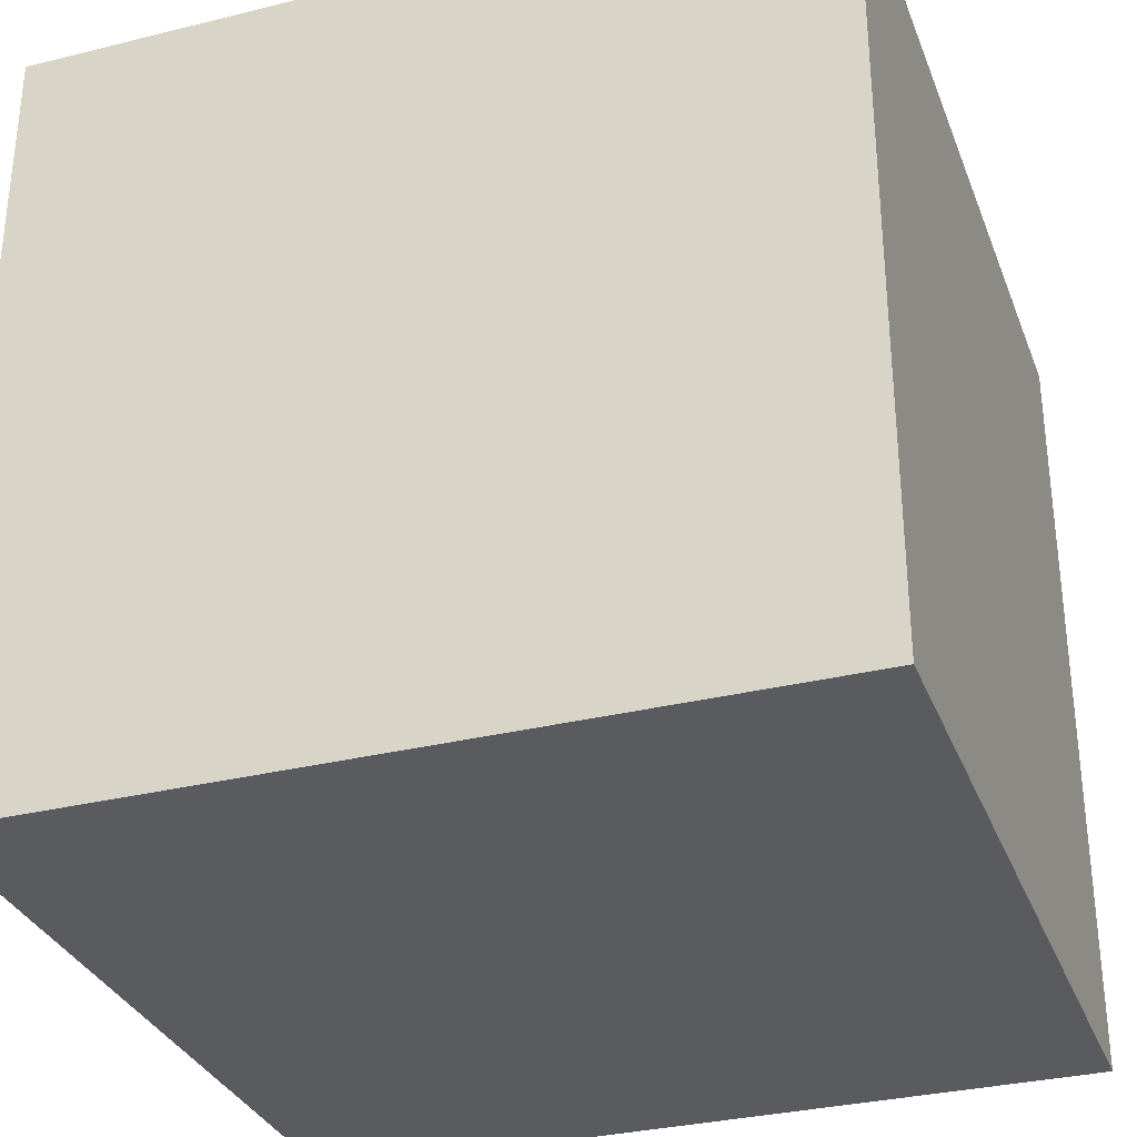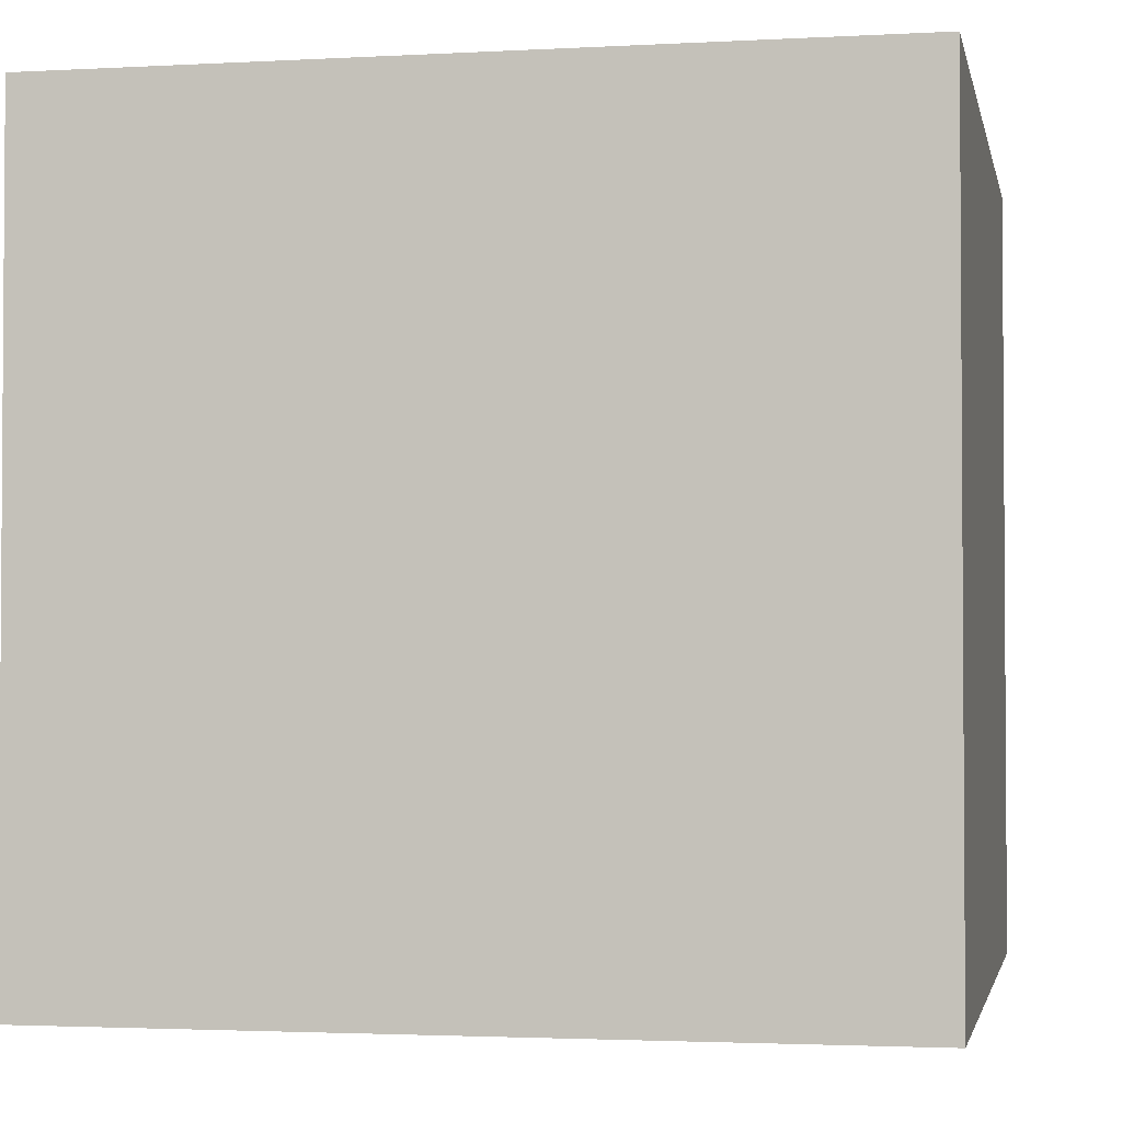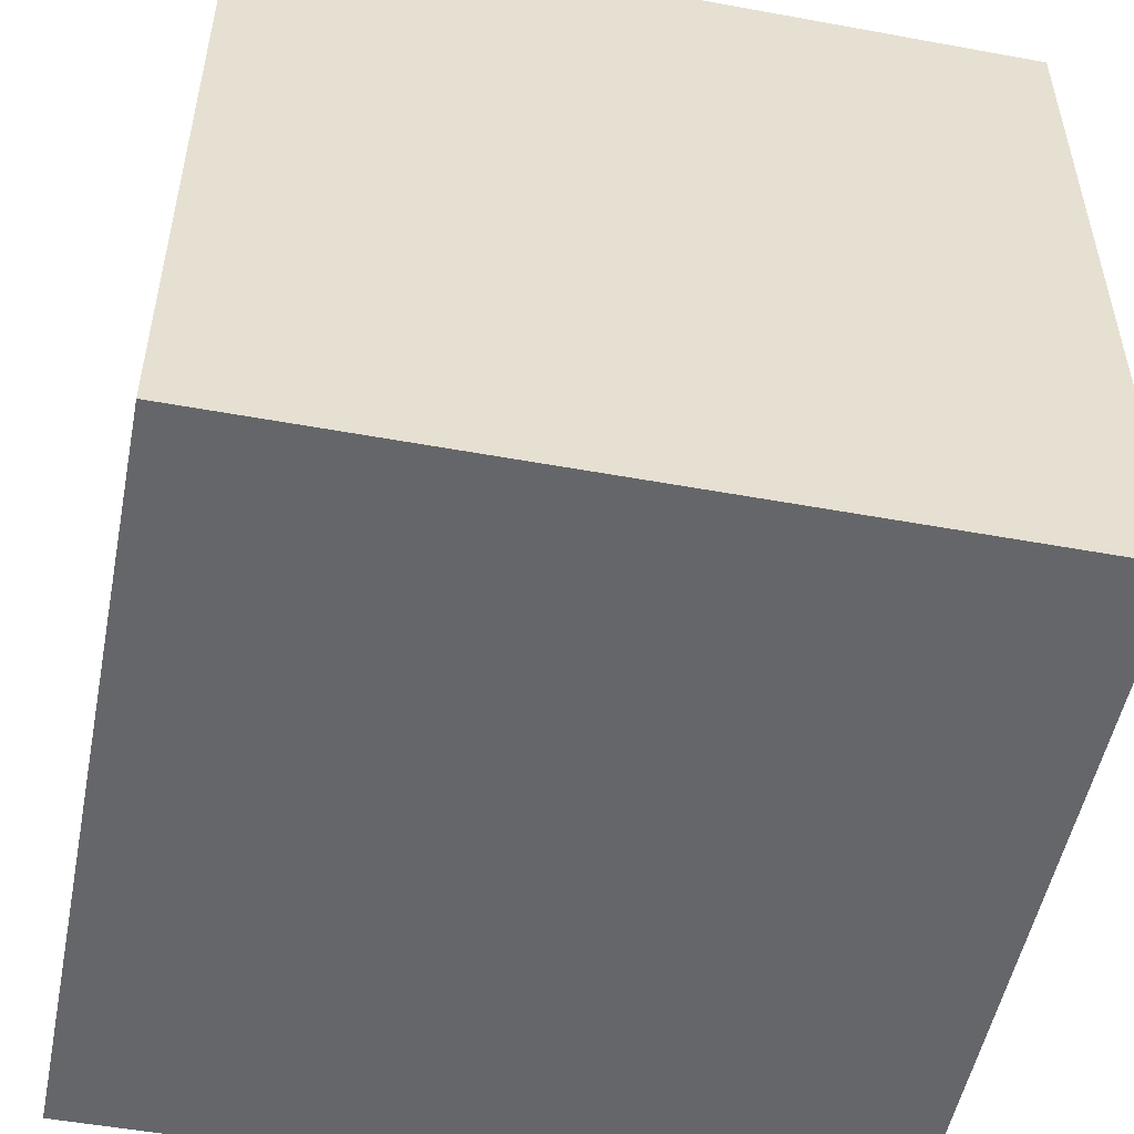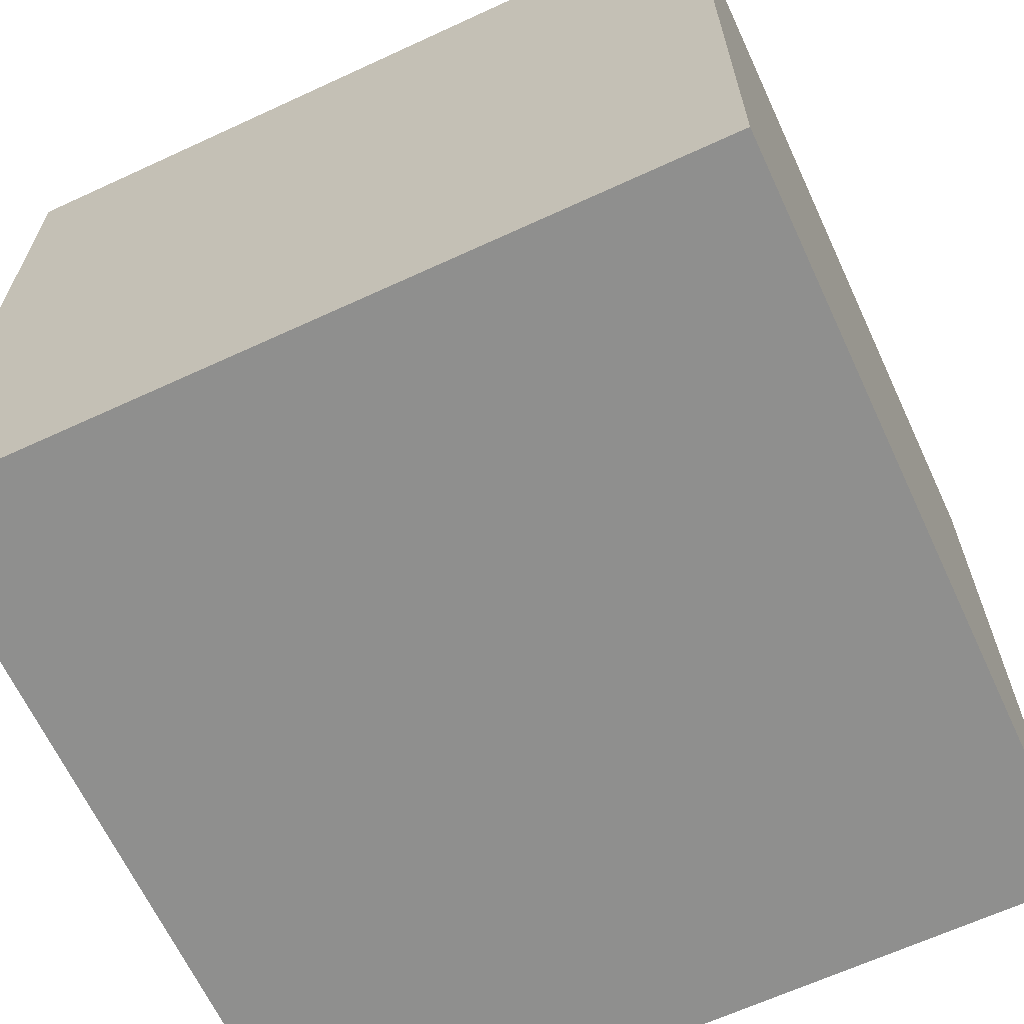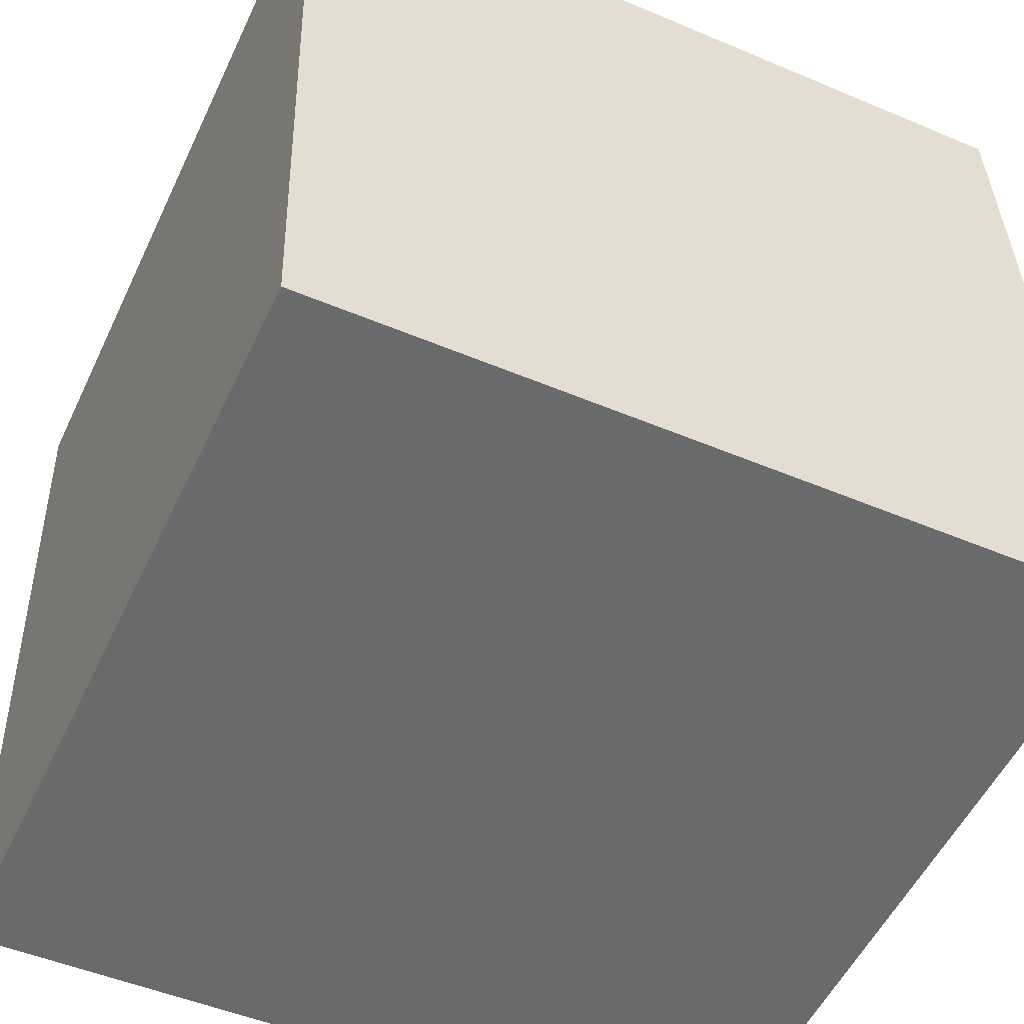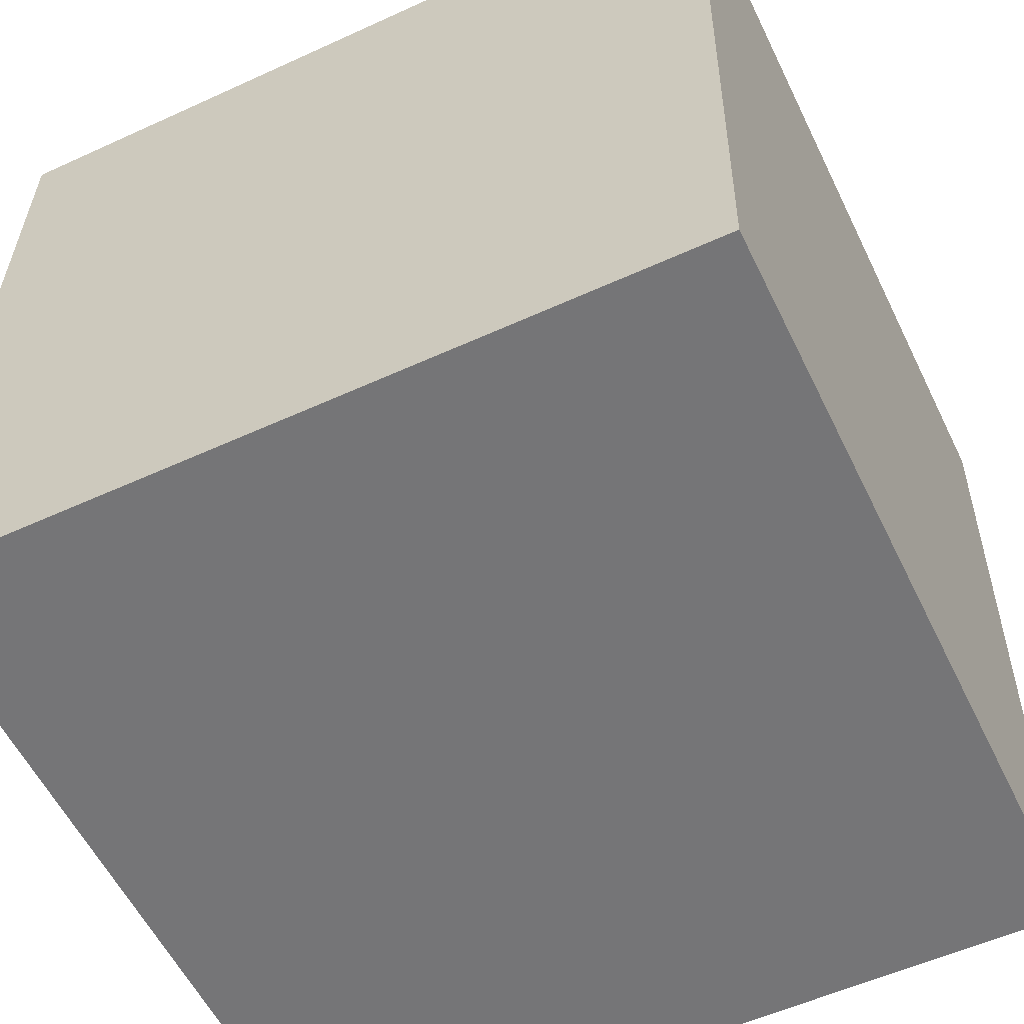
<metadata>
{"format":"obj","ext":"obj","renderer":"f3d","projection":"perspective","resolution":1024,"background":"white","views":[{"elev":-32.1,"azim":17.4,"up":"+Z"},{"elev":-2.4,"azim":-80.6,"up":"+Z"},{"elev":-51.9,"azim":77.1,"up":"+Z"},{"elev":-65.2,"azim":23.2,"up":"+Z"},{"elev":-53.5,"azim":155.0,"up":"+Y"},{"elev":-55.1,"azim":-64.2,"up":"+Y"}]}
</metadata>
<code>
o Cube
v -1.029 -0.9698 -1
v -1.029 -0.9698 1
v -0.9698 1.029 1
v -0.9698 1.029 -1
v 0.9698 -1.029 -1
v 0.9698 -1.029 1
v 1.029 0.9698 1
v 1.029 0.9698 -1
f 1 2 4
f 5 8 7
f 1 5 2
f 2 6 3
f 3 7 8
f 5 1 4
f 2 3 4
f 6 5 7
f 5 6 2
f 6 7 3
f 4 3 8
f 8 5 4

</code>
